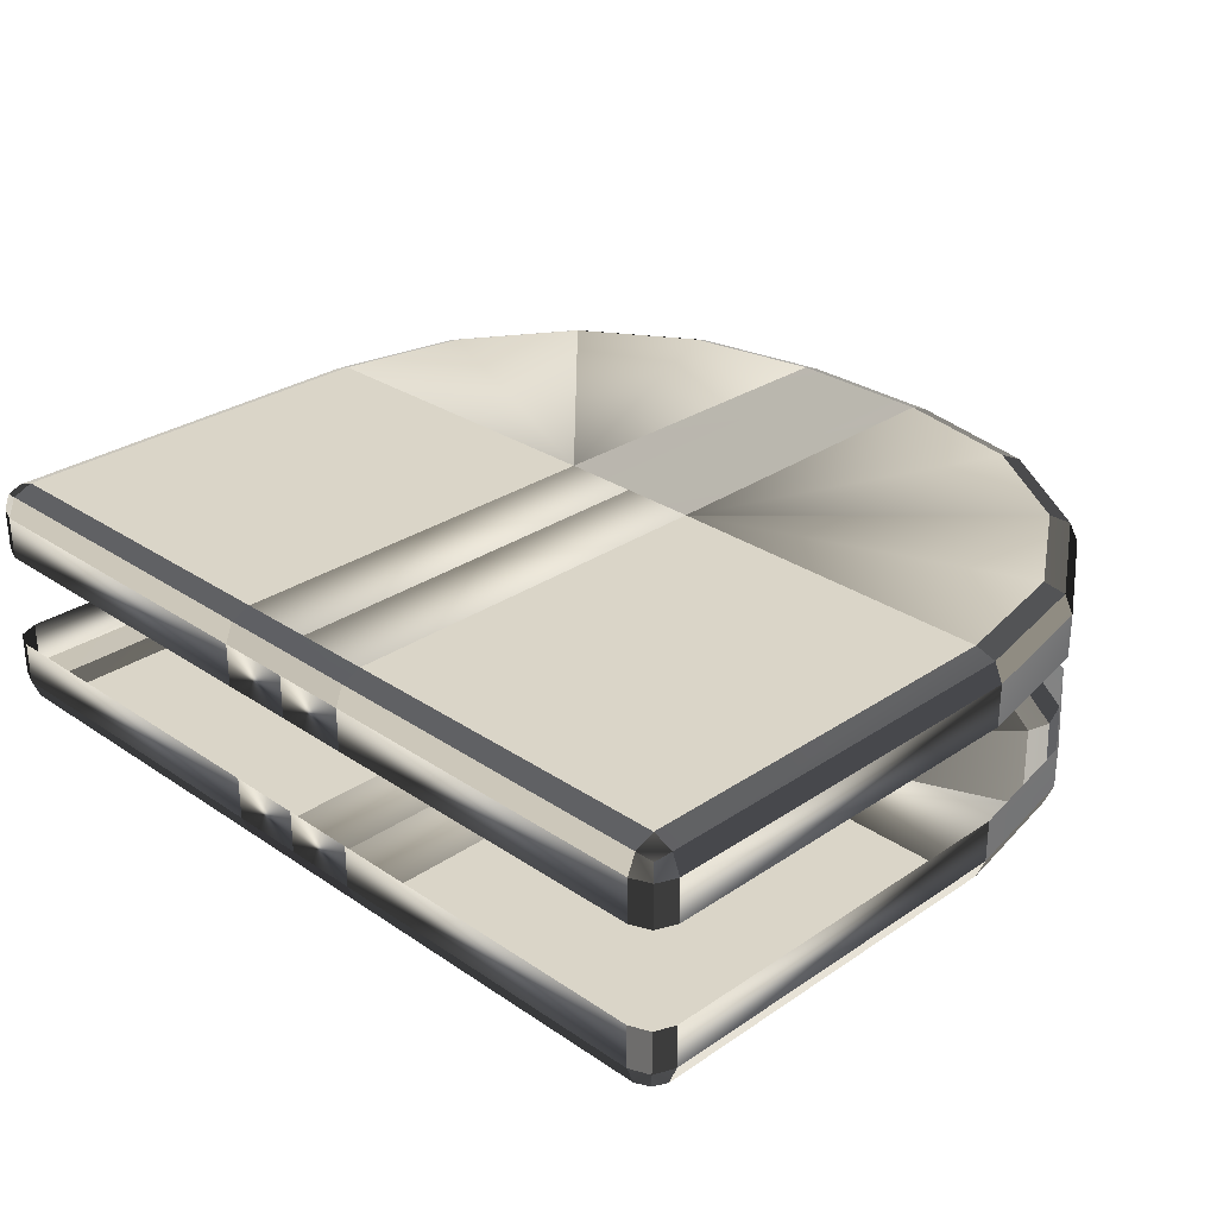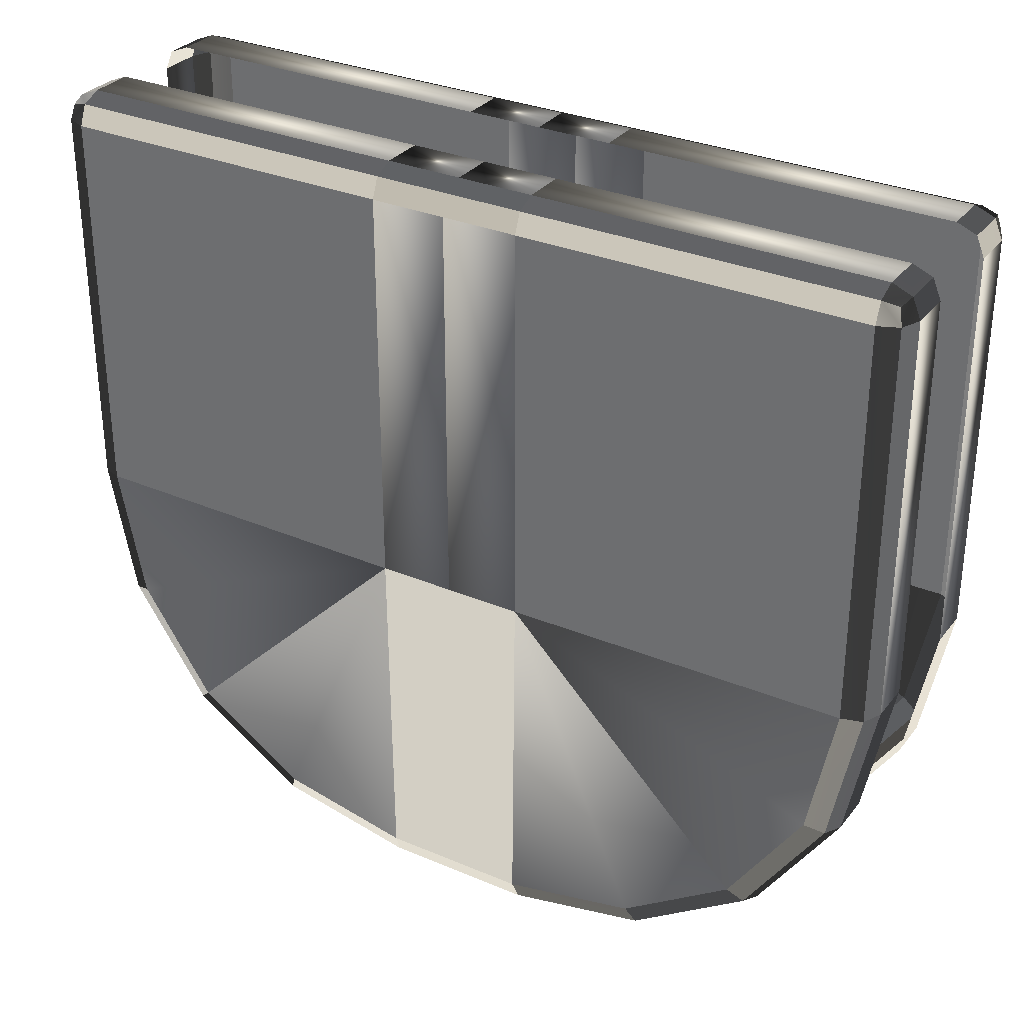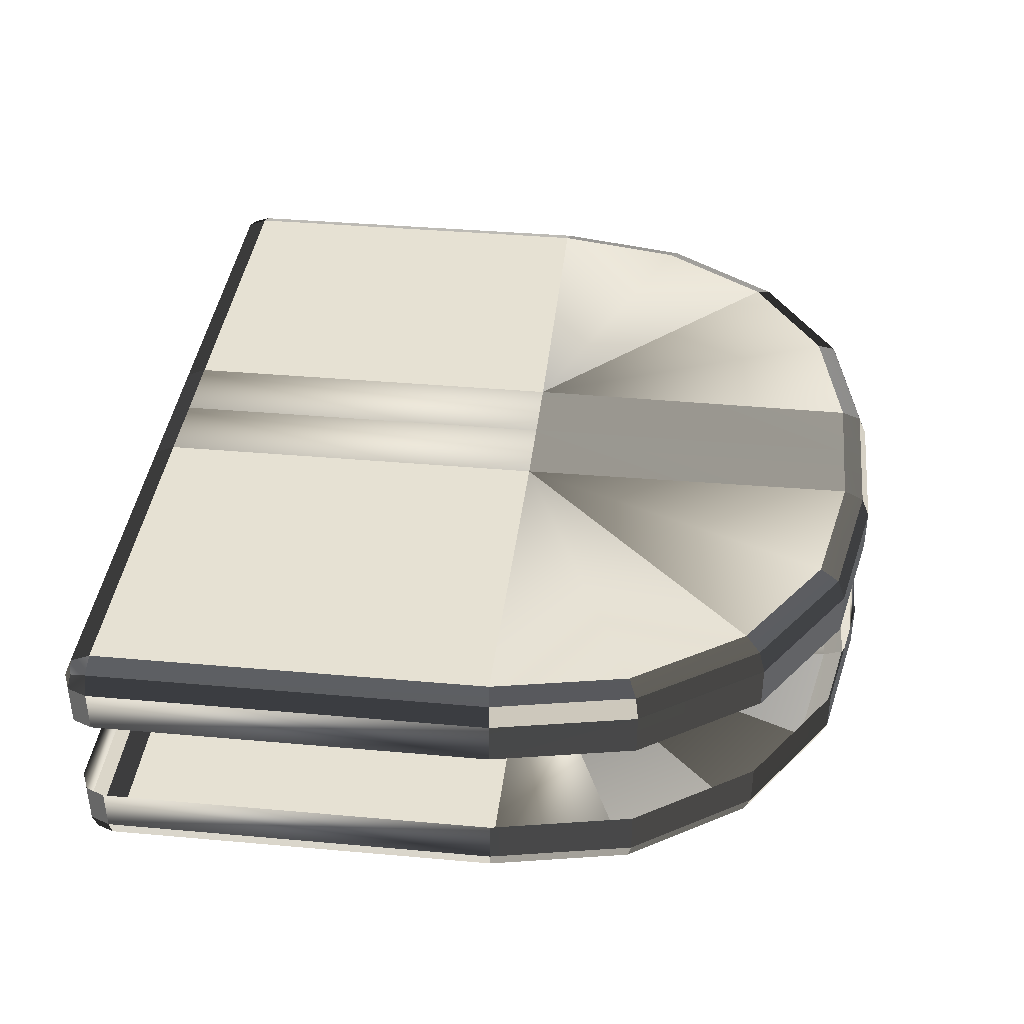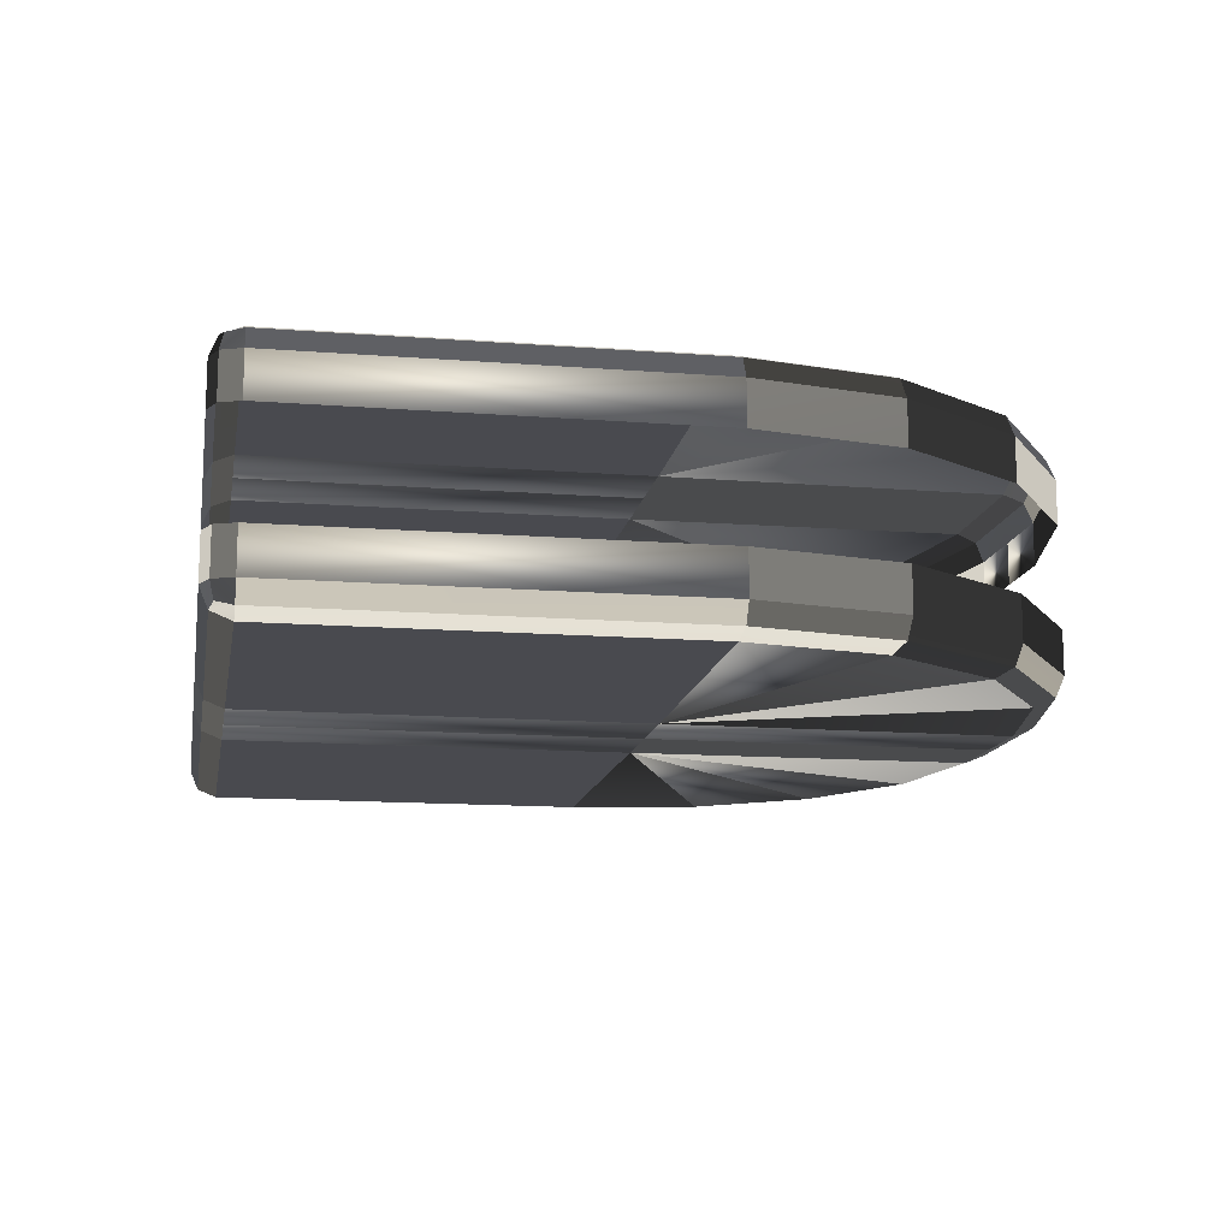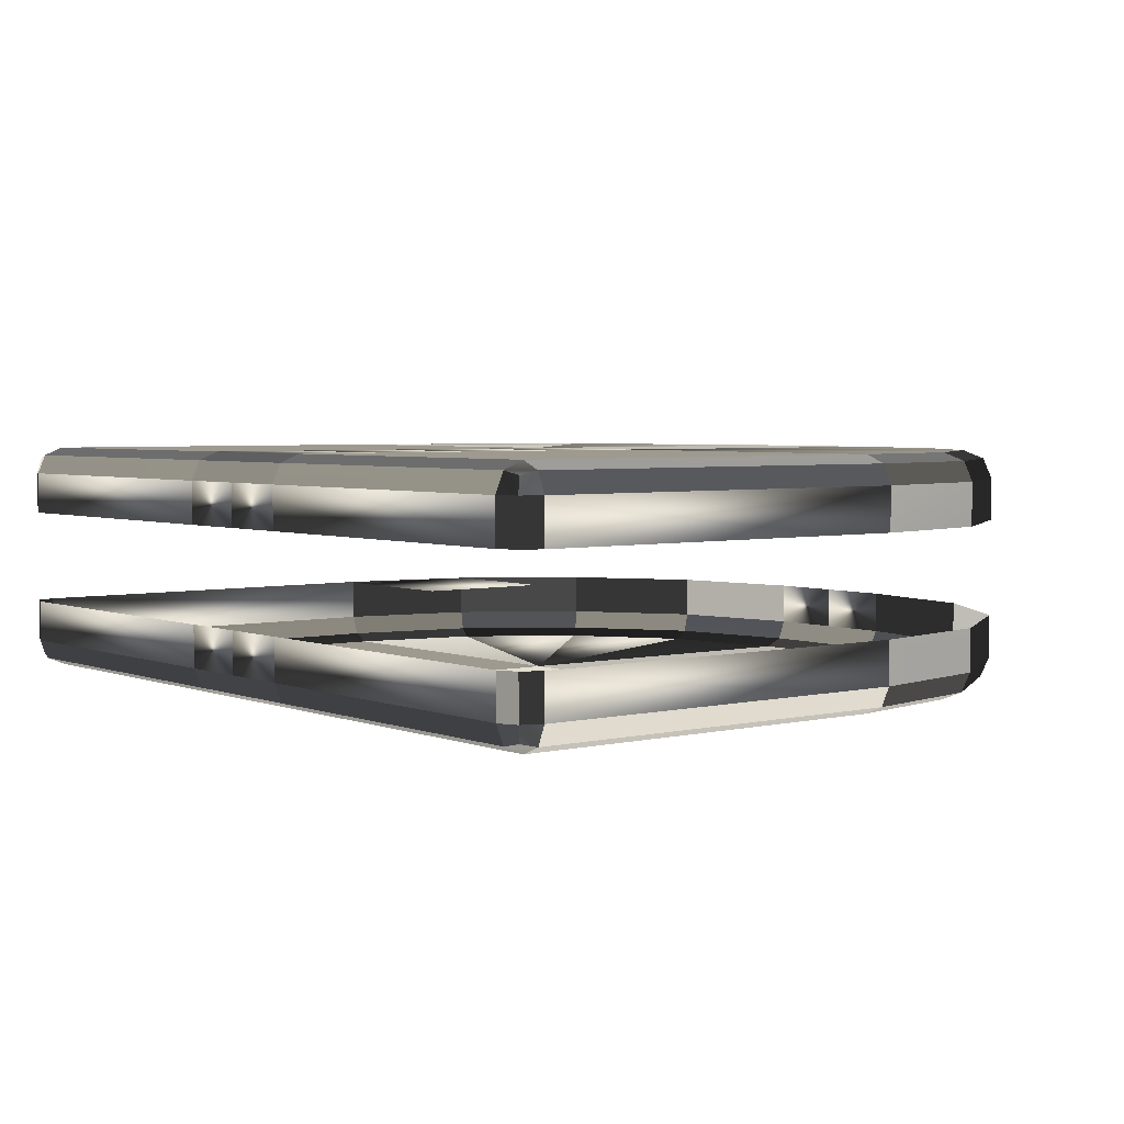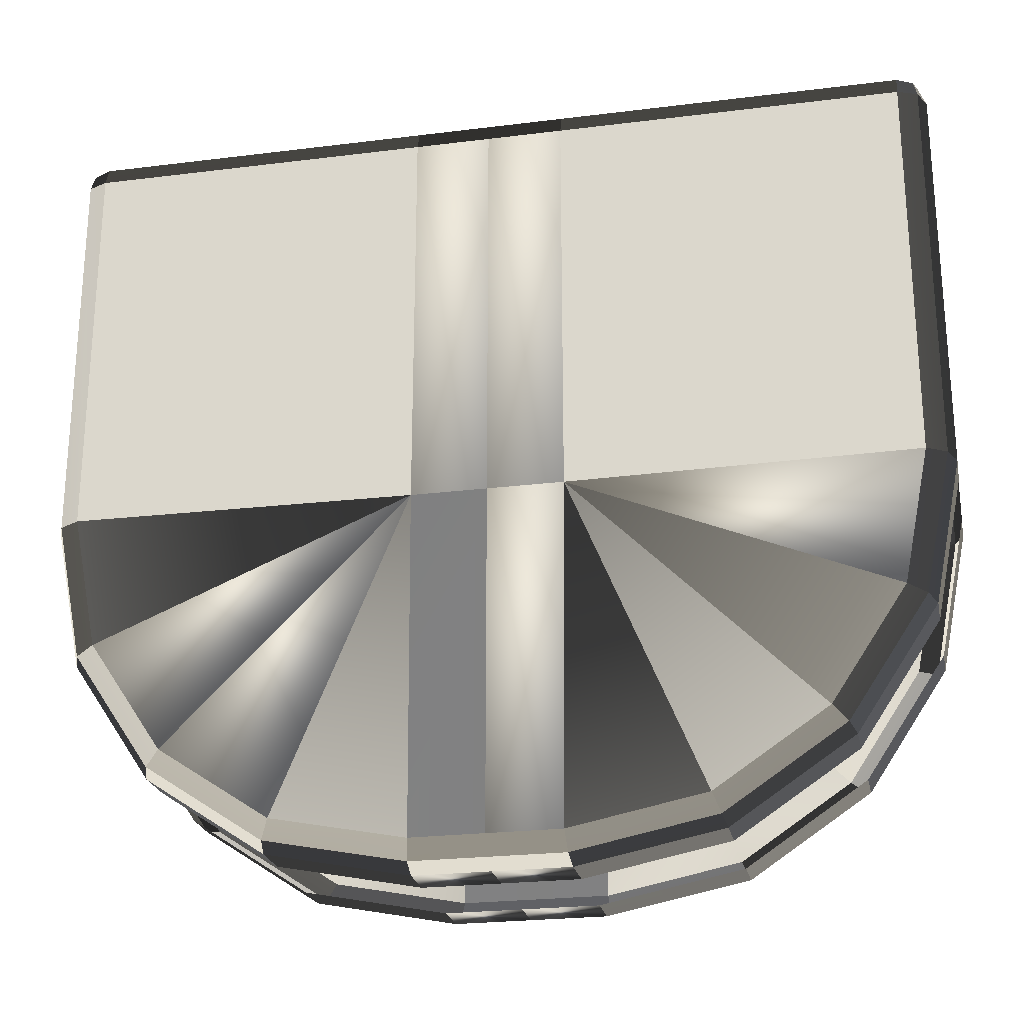
<metadata>
{"format":"obj","ext":"obj","renderer":"f3d","projection":"perspective","resolution":1024,"background":"white","views":[{"elev":29.2,"azim":-135.0,"up":"+Z"},{"elev":31.2,"azim":31.2,"up":"+Y"},{"elev":38.7,"azim":-83.6,"up":"+Z"},{"elev":-13.6,"azim":-100.0,"up":"+Z"},{"elev":3.8,"azim":-128.3,"up":"+Z"},{"elev":-24.1,"azim":-168.3,"up":"+Y"}]}
</metadata>
<code>
o ToasterLever1_25_ToasterLever1_25_1_GeomSubset_1
v -0.06111 -0.1628 0.04654
v -0.06111 -0.1593 0.04654
v -0.05761 -0.1628 0.04654
v -0.05761 -0.1593 0.04654
v -0.06111 -0.1628 0.04654
v -0.06111 -0.1593 0.04654
v -0.05761 -0.1628 0.04654
v -0.05761 -0.1593 0.04654
v -0.06111 -0.1628 0.04654
v -0.06111 -0.1593 0.04654
v -0.05761 -0.1628 0.04654
v -0.05761 -0.1593 0.04654
v -0.06111 -0.1628 0.04654
v -0.06111 -0.1593 0.04654
v -0.05761 -0.1628 0.04654
v -0.05761 -0.1593 0.04654
v -0.06111 -0.1628 0.04654
v -0.06111 -0.1593 0.04654
v -0.05761 -0.1628 0.04654
v -0.05761 -0.1593 0.04654
v -0.06111 -0.1628 0.04654
v -0.06111 -0.1593 0.04654
v -0.05761 -0.1628 0.04654
v -0.05761 -0.1593 0.04654
v -0.06143 -0.1658 0.05028
v -0.06143 -0.1658 0.04371
v -0.05729 -0.1658 0.05028
v -0.05729 -0.1658 0.04371
v -0.05936 -0.1658 0.04371
v -0.05936 -0.1658 0.05028
v -0.07012 -0.1694 0.05028
v -0.07063 -0.1697 0.05006
v -0.07084 -0.1697 0.04952
v -0.06864 -0.173 0.04952
v -0.06847 -0.1729 0.05006
v -0.06808 -0.1725 0.05028
v -0.06503 -0.1745 0.05028
v -0.06524 -0.175 0.05006
v -0.06533 -0.1753 0.04952
v -0.06143 -0.176 0.04952
v -0.06141 -0.1758 0.05006
v -0.06136 -0.1753 0.05028
v -0.07085 -0.1658 0.05028
v -0.07139 -0.1658 0.05006
v -0.07162 -0.1658 0.04952
v -0.07084 -0.1697 0.04448
v -0.07063 -0.1697 0.04394
v -0.07012 -0.1694 0.04371
v -0.06864 -0.173 0.04448
v -0.06847 -0.1729 0.04394
v -0.06808 -0.1725 0.04371
v -0.06533 -0.1753 0.04448
v -0.06524 -0.175 0.04394
v -0.06503 -0.1745 0.04371
v -0.06136 -0.1753 0.04371
v -0.06141 -0.1758 0.04394
v -0.06143 -0.176 0.04448
v -0.07162 -0.1658 0.04448
v -0.07139 -0.1658 0.04394
v -0.07085 -0.1658 0.04371
v -0.05936 -0.176 0.04952
v -0.05936 -0.1758 0.05006
v -0.05936 -0.1753 0.05028
v -0.05736 -0.1753 0.05028
v -0.05731 -0.1758 0.05006
v -0.05729 -0.176 0.04952
v -0.05339 -0.1753 0.04952
v -0.05348 -0.175 0.05006
v -0.05369 -0.1745 0.05028
v -0.05936 -0.176 0.04448
v -0.05936 -0.1758 0.04394
v -0.05936 -0.1753 0.04371
v -0.05339 -0.1753 0.04448
v -0.05348 -0.175 0.04394
v -0.05369 -0.1745 0.04371
v -0.05729 -0.176 0.04448
v -0.05731 -0.1758 0.04394
v -0.05736 -0.1753 0.04371
v -0.05008 -0.173 0.04952
v -0.05025 -0.1729 0.05006
v -0.05064 -0.1725 0.05028
v -0.05008 -0.173 0.04448
v -0.05025 -0.1729 0.04394
v -0.05064 -0.1725 0.04371
v -0.04788 -0.1697 0.04952
v -0.04809 -0.1697 0.05006
v -0.0486 -0.1694 0.05028
v -0.04788 -0.1697 0.04448
v -0.04809 -0.1697 0.04394
v -0.0486 -0.1694 0.04371
v -0.0471 -0.1658 0.04952
v -0.04733 -0.1658 0.05006
v -0.04787 -0.1658 0.05028
v -0.04787 -0.1658 0.04371
v -0.04733 -0.1658 0.04394
v -0.0471 -0.1658 0.04448
v -0.07085 -0.1544 0.05006
v -0.07085 -0.1549 0.05028
v -0.07139 -0.1549 0.05006
v -0.07162 -0.1549 0.04952
v -0.07139 -0.1544 0.04952
v -0.07085 -0.1541 0.04952
v -0.07085 -0.1544 0.04394
v -0.07085 -0.1541 0.04448
v -0.07139 -0.1544 0.04448
v -0.07162 -0.1549 0.04448
v -0.07139 -0.1549 0.04394
v -0.07085 -0.1549 0.04371
v -0.06143 -0.1549 0.05028
v -0.06143 -0.1544 0.05006
v -0.06143 -0.1541 0.04952
v -0.06143 -0.1549 0.04371
v -0.06143 -0.1544 0.04394
v -0.06143 -0.1541 0.04448
v -0.04787 -0.1544 0.05006
v -0.04787 -0.1541 0.04952
v -0.04733 -0.1544 0.04952
v -0.0471 -0.1549 0.04952
v -0.04733 -0.1549 0.05006
v -0.04787 -0.1549 0.05028
v -0.04787 -0.1544 0.04394
v -0.04787 -0.1549 0.04371
v -0.04733 -0.1549 0.04394
v -0.0471 -0.1549 0.04448
v -0.04733 -0.1544 0.04448
v -0.04787 -0.1541 0.04448
v -0.05936 -0.1541 0.04952
v -0.05936 -0.1544 0.05006
v -0.05936 -0.1549 0.05028
v -0.05729 -0.1541 0.04952
v -0.05729 -0.1544 0.05006
v -0.05729 -0.1549 0.05028
v -0.05936 -0.1549 0.04371
v -0.05936 -0.1544 0.04394
v -0.05936 -0.1541 0.04448
v -0.05729 -0.1549 0.04371
v -0.05729 -0.1544 0.04394
v -0.05729 -0.1541 0.04448
v -0.07129 -0.1545 0.04996
v -0.07129 -0.1545 0.04404
v -0.04743 -0.1545 0.04996
v -0.04743 -0.1545 0.04404
v -0.05008 -0.173 0.04566
v -0.05339 -0.1753 0.04566
v -0.05729 -0.176 0.04566
v -0.05936 -0.176 0.04566
v -0.06143 -0.176 0.04566
v -0.06533 -0.1753 0.04566
v -0.06864 -0.173 0.04566
v -0.07084 -0.1697 0.04566
v -0.07162 -0.1658 0.04566
v -0.07162 -0.1549 0.04566
v -0.07139 -0.1544 0.04566
v -0.07085 -0.1541 0.04566
v -0.06143 -0.1541 0.04566
v -0.05936 -0.1541 0.04566
v -0.05729 -0.1541 0.04566
v -0.04787 -0.1541 0.04566
v -0.04733 -0.1544 0.04566
v -0.0471 -0.1549 0.04566
v -0.0471 -0.1658 0.04566
v -0.04788 -0.1697 0.04566
v -0.05008 -0.173 0.04834
v -0.05339 -0.1753 0.04834
v -0.05729 -0.176 0.04834
v -0.05936 -0.176 0.04834
v -0.06143 -0.176 0.04834
v -0.06533 -0.1753 0.04834
v -0.06864 -0.173 0.04834
v -0.07084 -0.1697 0.04834
v -0.07162 -0.1658 0.04834
v -0.07162 -0.1549 0.04834
v -0.07139 -0.1544 0.04834
v -0.07085 -0.1541 0.04834
v -0.06143 -0.1541 0.04834
v -0.05936 -0.1541 0.04834
v -0.05729 -0.1541 0.04834
v -0.04787 -0.1541 0.04834
v -0.04733 -0.1544 0.04834
v -0.0471 -0.1549 0.04834
v -0.0471 -0.1658 0.04834
v -0.04788 -0.1697 0.04834
v -0.06236 -0.1552 0.04448
v -0.06236 -0.1442 0.04448
v -0.06236 -0.1552 0.04819
v -0.06236 -0.1442 0.04819
v -0.05636 -0.1552 0.04819
v -0.05636 -0.1442 0.04819
v -0.05636 -0.1552 0.04448
v -0.05636 -0.1442 0.04448
f 5 6 8 7
f 33 32 35 34
f 32 31 36 35
f 39 38 41 40
f 38 37 42 41
f 54 53 56 55
f 53 52 57 56
f 66 65 68 67
f 65 64 69 68
f 90 89 95 94
f 89 88 96 95
f 98 97 110 109
f 97 102 111 110
f 102 101 173 174
f 101 100 172 173
f 116 115 131 130
f 115 120 132 131
f 118 117 179 180
f 117 116 178 179
f 122 121 137 136
f 121 126 138 137
f 33 34 169 170
f 34 39 168 169
f 39 40 167 168
f 66 67 164 165
f 67 79 163 164
f 79 85 182 163
f 85 91 181 182
f 45 33 170 171
f 37 36 25 42
f 69 64 27 81
f 87 81 27 93
f 31 43 25 36
f 48 51 26
f 51 54 26
f 54 55 26
f 78 75 28
f 75 84 28
f 84 90 28
f 90 94 28
f 60 48 26
f 167 40 61 166
f 42 25 30 63
f 26 55 72 29
f 45 171 172 100
f 25 43 98 109
f 60 26 112 108
f 181 91 118 180
f 30 25 109 129
f 93 27 132 120
f 26 29 133 112
f 28 94 122 136
f 116 130 177 178
f 127 111 175 176
f 111 102 174 175
f 166 61 66 165
f 29 72 78 28
f 133 29 28 136
f 130 127 176 177
f 27 30 129 132
f 63 30 27 64
f 31 32 44 43
f 32 33 45 44
f 34 35 38 39
f 35 36 37 38
f 40 41 62 61
f 41 42 63 62
f 43 44 99 98
f 44 45 100 99
f 46 47 59 58
f 47 48 60 59
f 48 47 50 51
f 47 46 49 50
f 51 50 53 54
f 50 49 52 53
f 58 59 107 106
f 59 60 108 107
f 61 62 65 66
f 62 63 64 65
f 67 68 80 79
f 68 69 81 80
f 55 56 71 72
f 56 57 70 71
f 73 74 77 76
f 74 75 78 77
f 72 71 77 78
f 71 70 76 77
f 79 80 86 85
f 80 81 87 86
f 75 74 83 84
f 74 73 82 83
f 85 86 92 91
f 86 87 93 92
f 84 83 89 90
f 83 82 88 89
f 91 92 119 118
f 92 93 120 119
f 94 95 123 122
f 95 96 124 123
f 104 103 113 114
f 103 108 112 113
f 109 110 128 129
f 110 111 127 128
f 129 128 131 132
f 128 127 130 131
f 114 113 134 135
f 113 112 133 134
f 135 134 137 138
f 134 133 136 137
f 101 102 97 139
f 97 98 99 139
f 99 100 101 139
f 107 108 103 140
f 103 104 105 140
f 105 106 107 140
f 119 120 115 141
f 115 116 117 141
f 117 118 119 141
f 125 126 121 142
f 121 122 123 142
f 123 124 125 142
f 144 143 82 73
f 145 144 73 76
f 70 146 145 76
f 57 147 146 70
f 148 147 57 52
f 149 148 52 49
f 150 149 49 46
f 151 150 46 58
f 152 151 58 106
f 153 152 106 105
f 154 153 105 104
f 155 154 104 114
f 156 155 114 135
f 157 156 135 138
f 158 157 138 126
f 159 158 126 125
f 160 159 125 124
f 96 161 160 124
f 162 161 96 88
f 143 162 88 82

</code>
